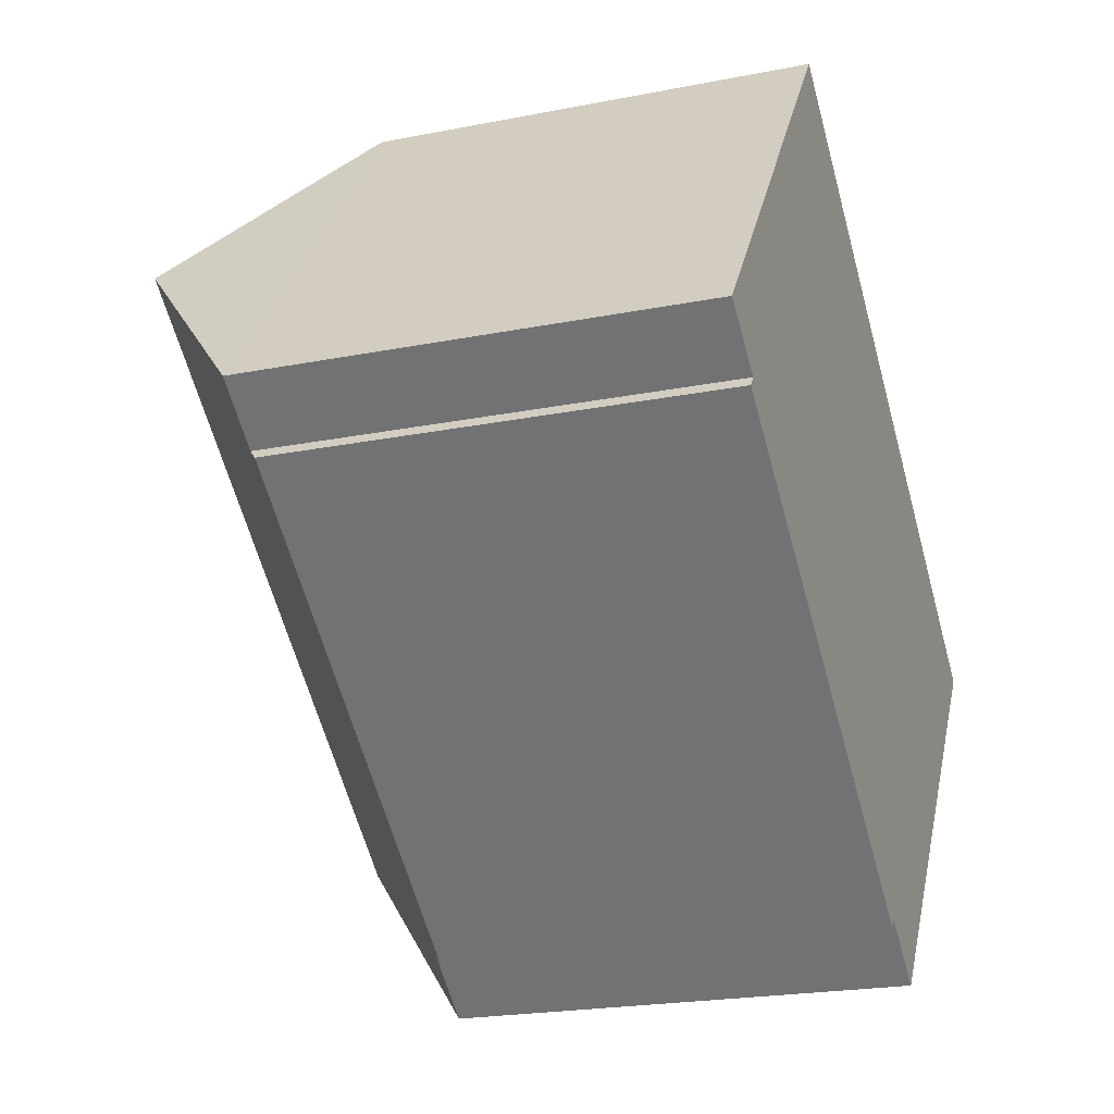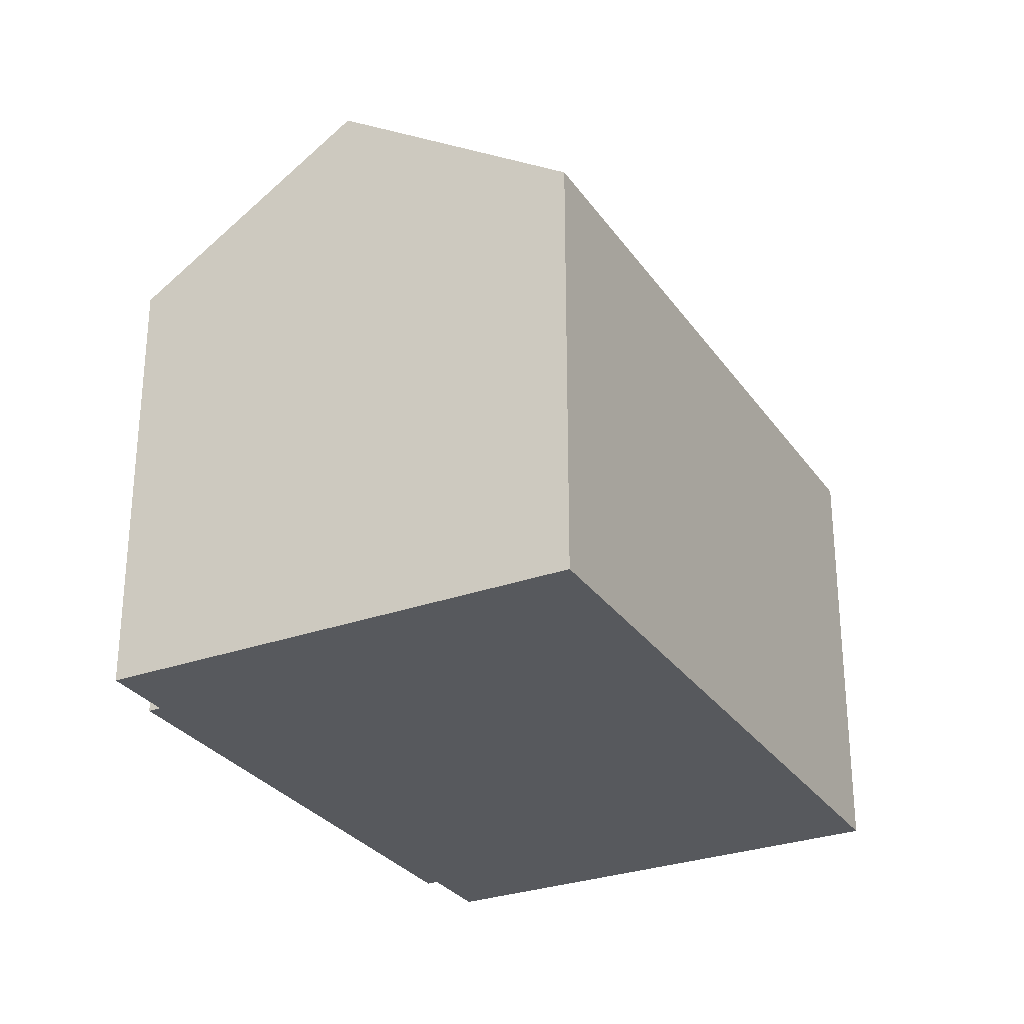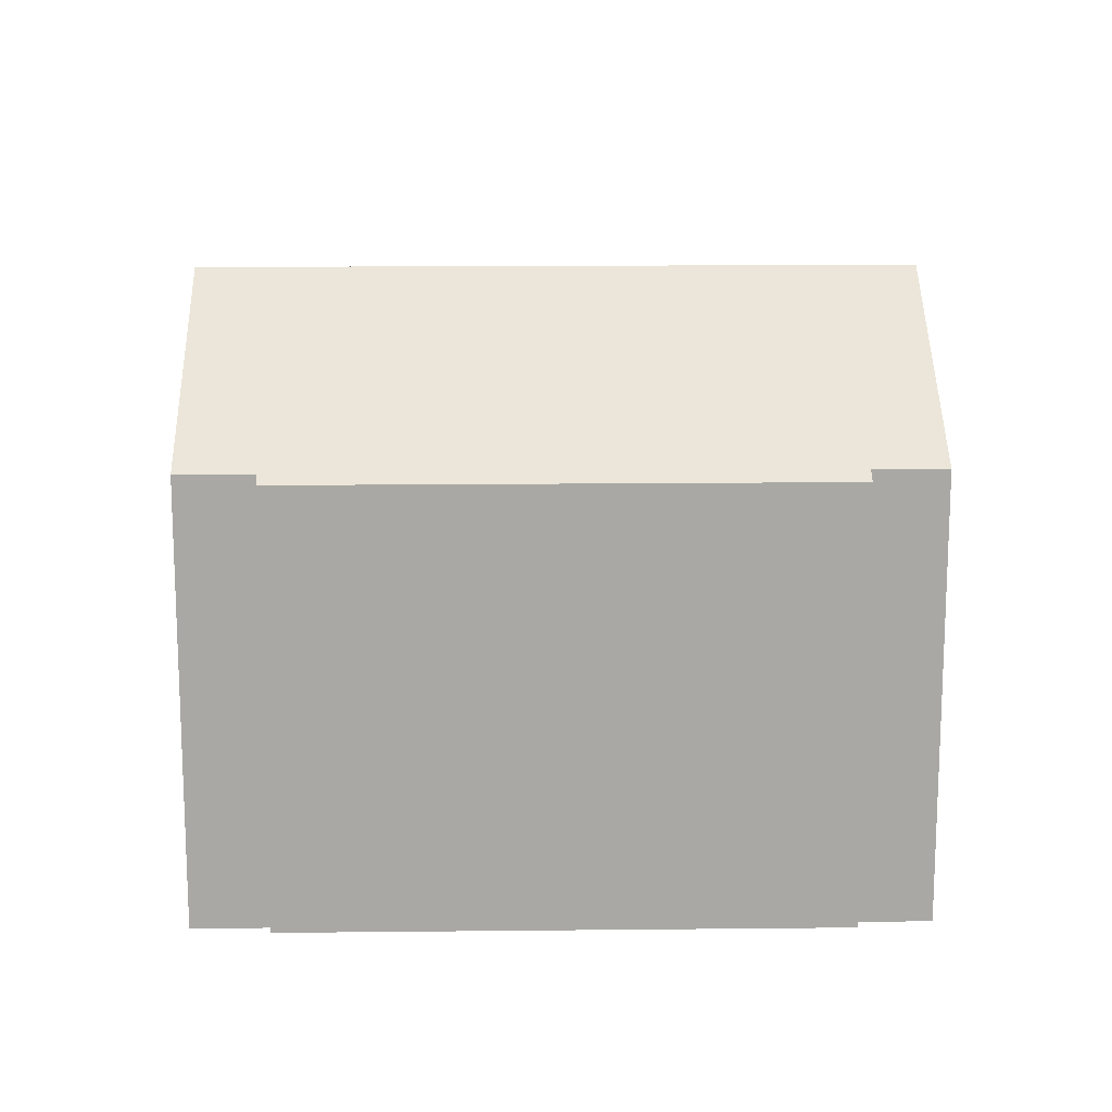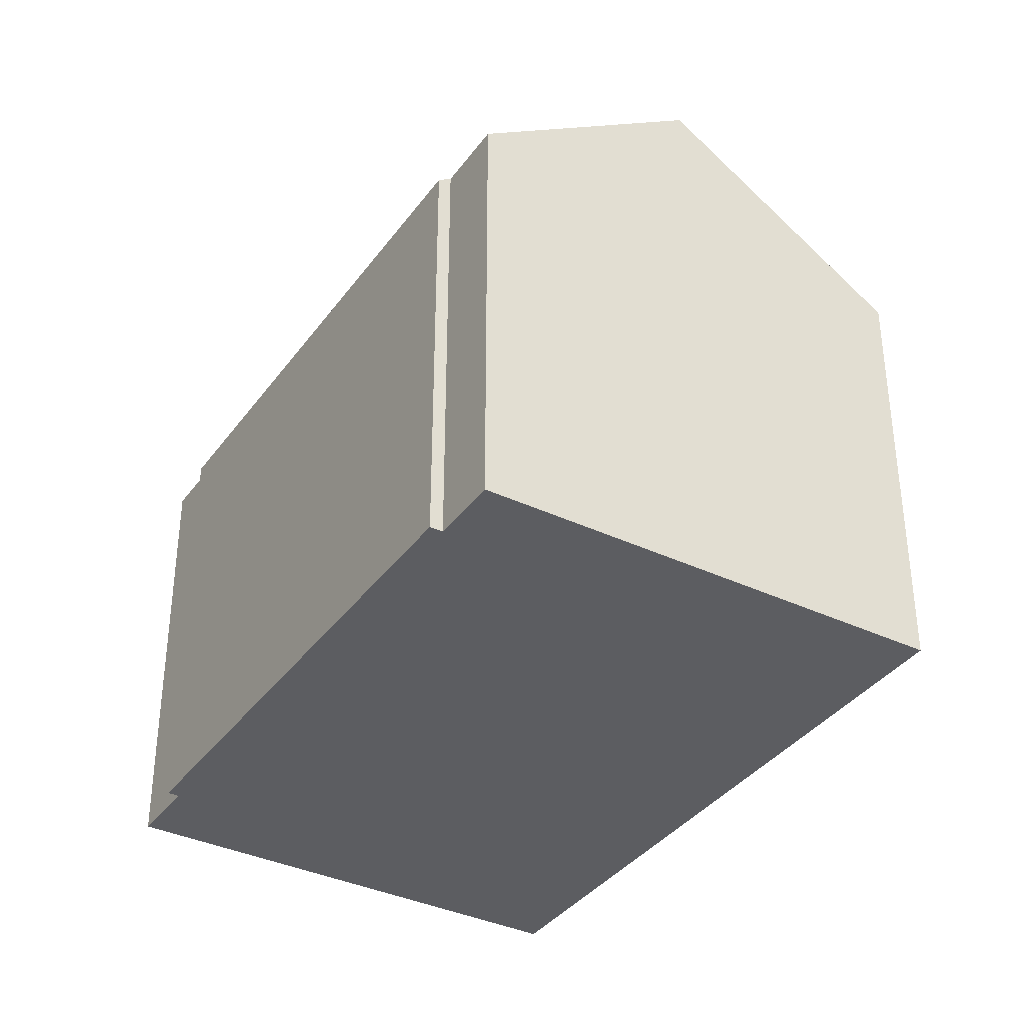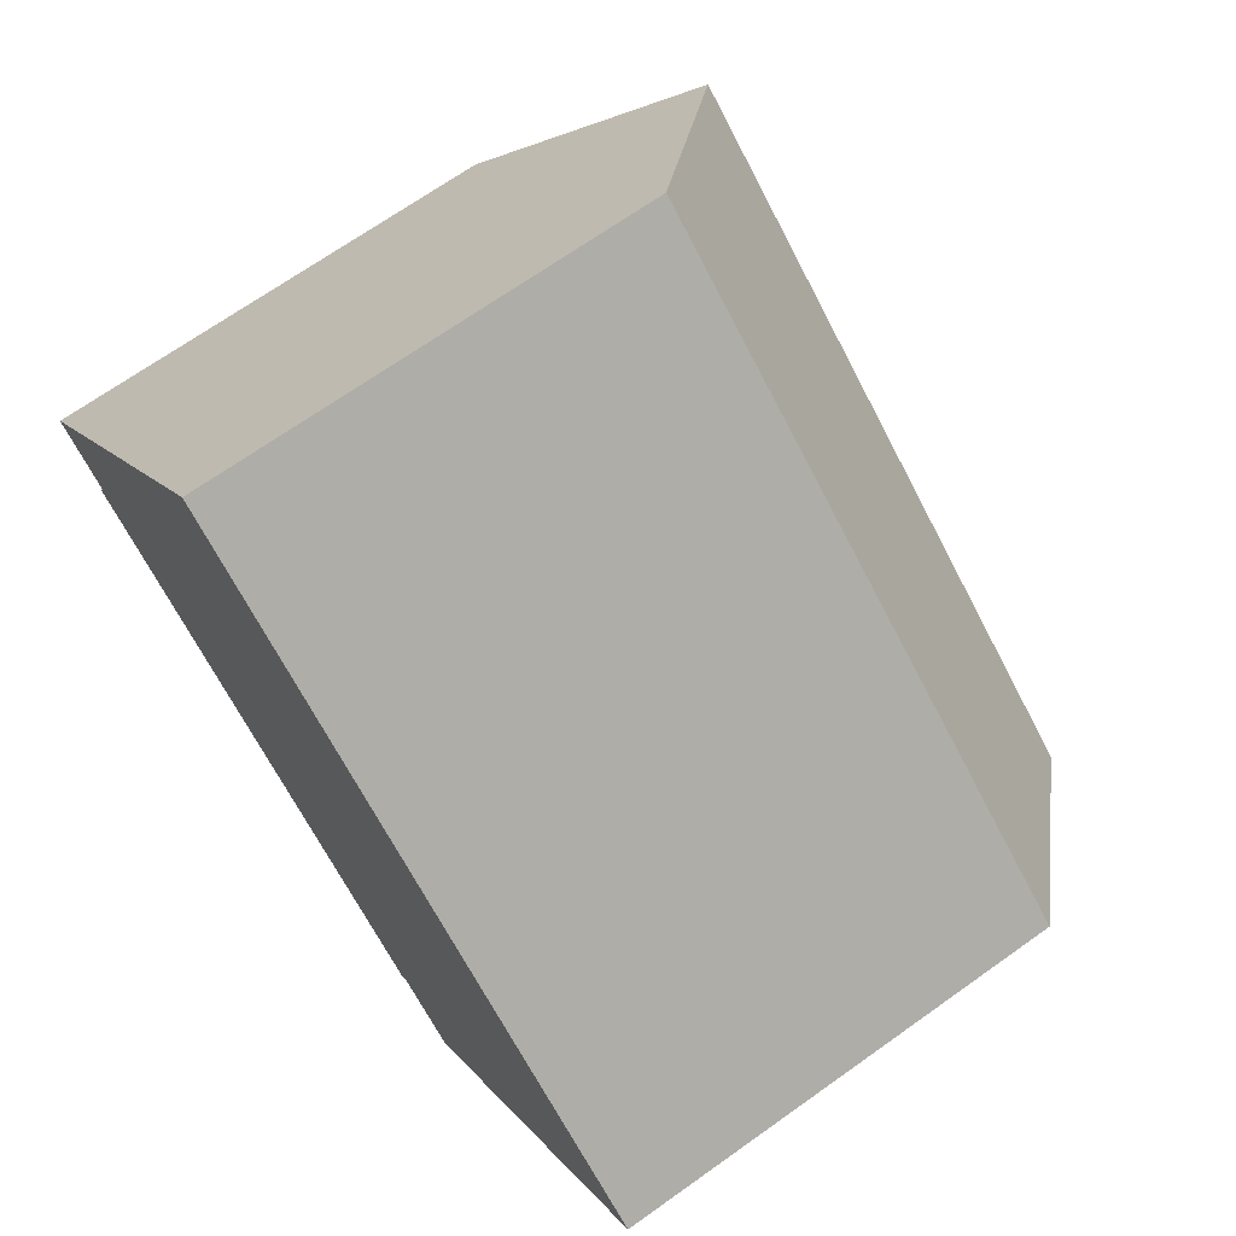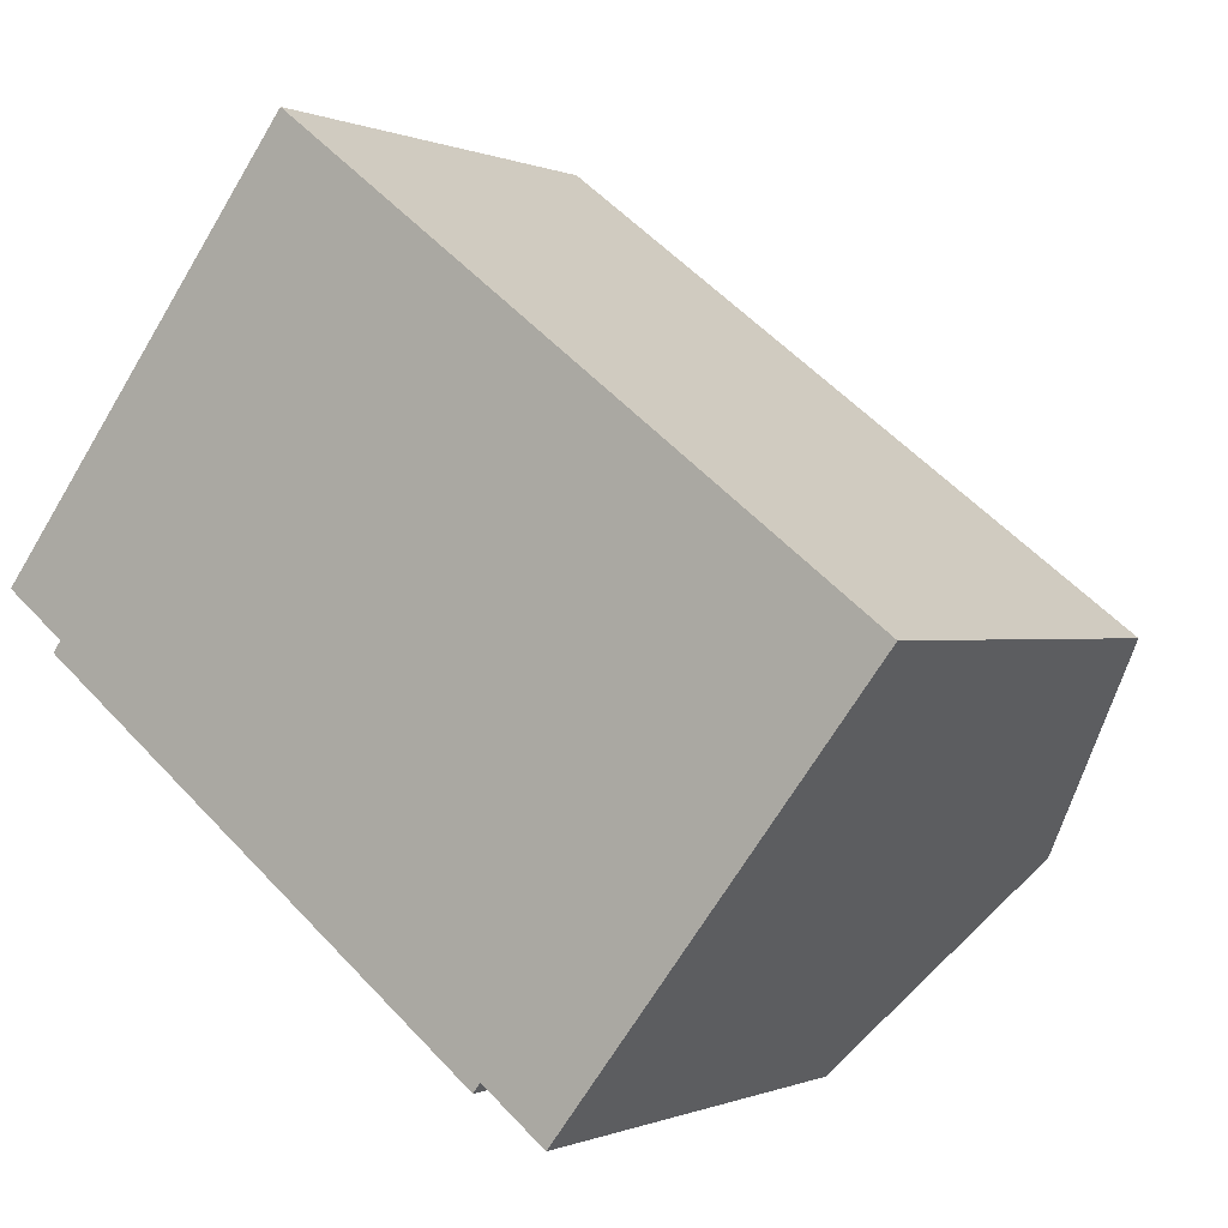
<metadata>
{"format":"obj","ext":"obj","renderer":"f3d","projection":"perspective","resolution":1024,"background":"white","views":[{"elev":-21.6,"azim":-70.7,"up":"+Z"},{"elev":-29.2,"azim":-24.4,"up":"+Y"},{"elev":15.3,"azim":-143.7,"up":"+Y"},{"elev":-36.8,"azim":-83.9,"up":"+Y"},{"elev":68.7,"azim":54.5,"up":"+Z"},{"elev":-0.2,"azim":32.8,"up":"+Z"}]}
</metadata>
<code>
v  1.276 11.1 -1.413
v  12.71 11.28 -9.835
v  12.53 11.1 -10.07
v  18.02 15.14 -6.181
v  14.28 11.28 -11.04
v  3.714 15.14 4.826
v  1.484 11.31 -1.142
v  0 11.31 6.926e-16
v  13.56 11.1 5.367
v  7.636 11.1 9.923
v  16.19 11.1 3.344
v  21.94 11.1 -1.084
v  1.276 8.652e-17 -1.413
v  12.53 6.167e-16 -10.07
v  0 0 0
v  1.484 6.993e-17 -1.142
v  14.28 6.761e-16 -11.04
v  12.71 6.022e-16 -9.835
v  7.636 -6.076e-16 9.923
v  3.714 -2.955e-16 4.826
v  13.56 -3.286e-16 5.367
v  21.94 6.638e-17 -1.084
v  16.19 -2.048e-16 3.344
v  18.02 3.785e-16 -6.181
g defaultobject
f 1 2 3
f 2 4 5
f 4 2 6
f 6 2 7
f 7 2 1
f 6 7 8
f 9 6 10
f 6 9 4
f 4 9 11
f 4 11 12
f 3 13 1
f 13 3 14
f 7 15 8
f 15 7 16
f 17 2 5
f 2 17 18
f 1 16 7
f 16 1 13
f 8 10 6
f 10 8 15
f 10 15 19
f 19 15 20
f 19 9 10
f 9 19 11
f 11 19 12
f 12 19 21
f 12 21 22
f 22 21 23
f 12 5 4
f 5 12 22
f 5 22 17
f 17 22 24
f 18 3 2
f 3 18 14
f 15 16 20
f 23 24 22
f 24 23 21
f 24 21 19
f 24 19 17
f 17 19 20
f 17 20 18
f 18 20 14
f 14 20 16
f 14 16 13

</code>
